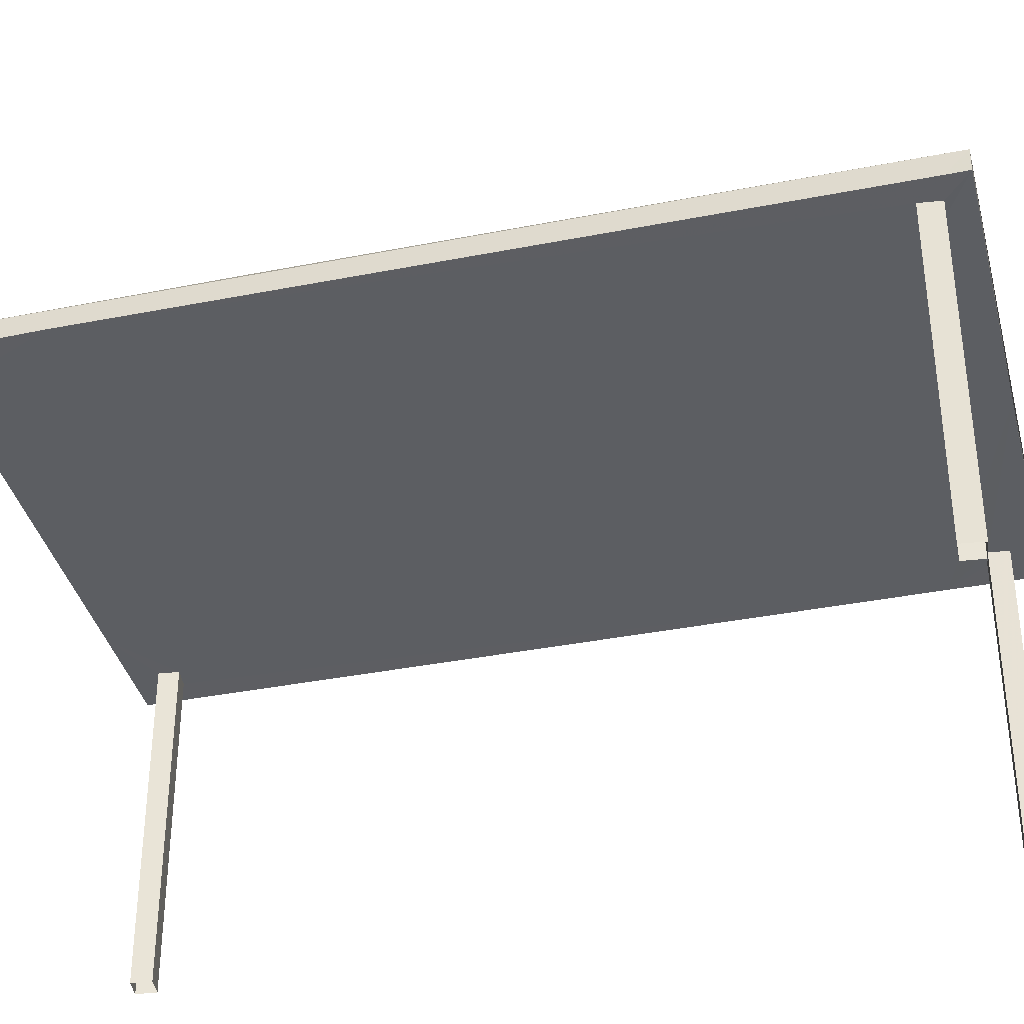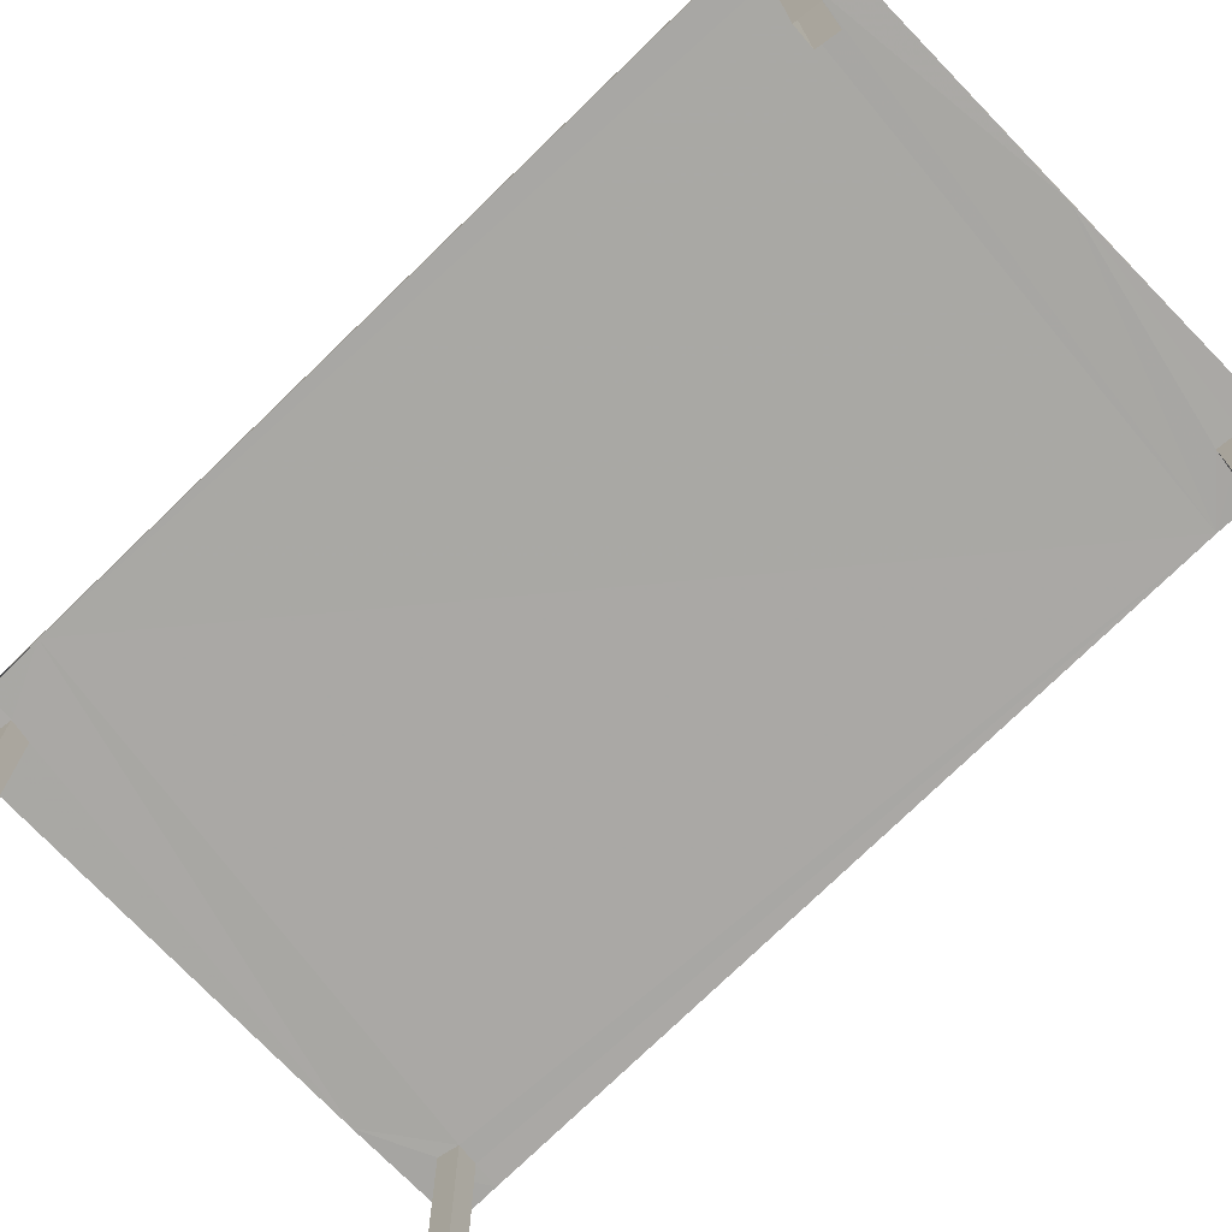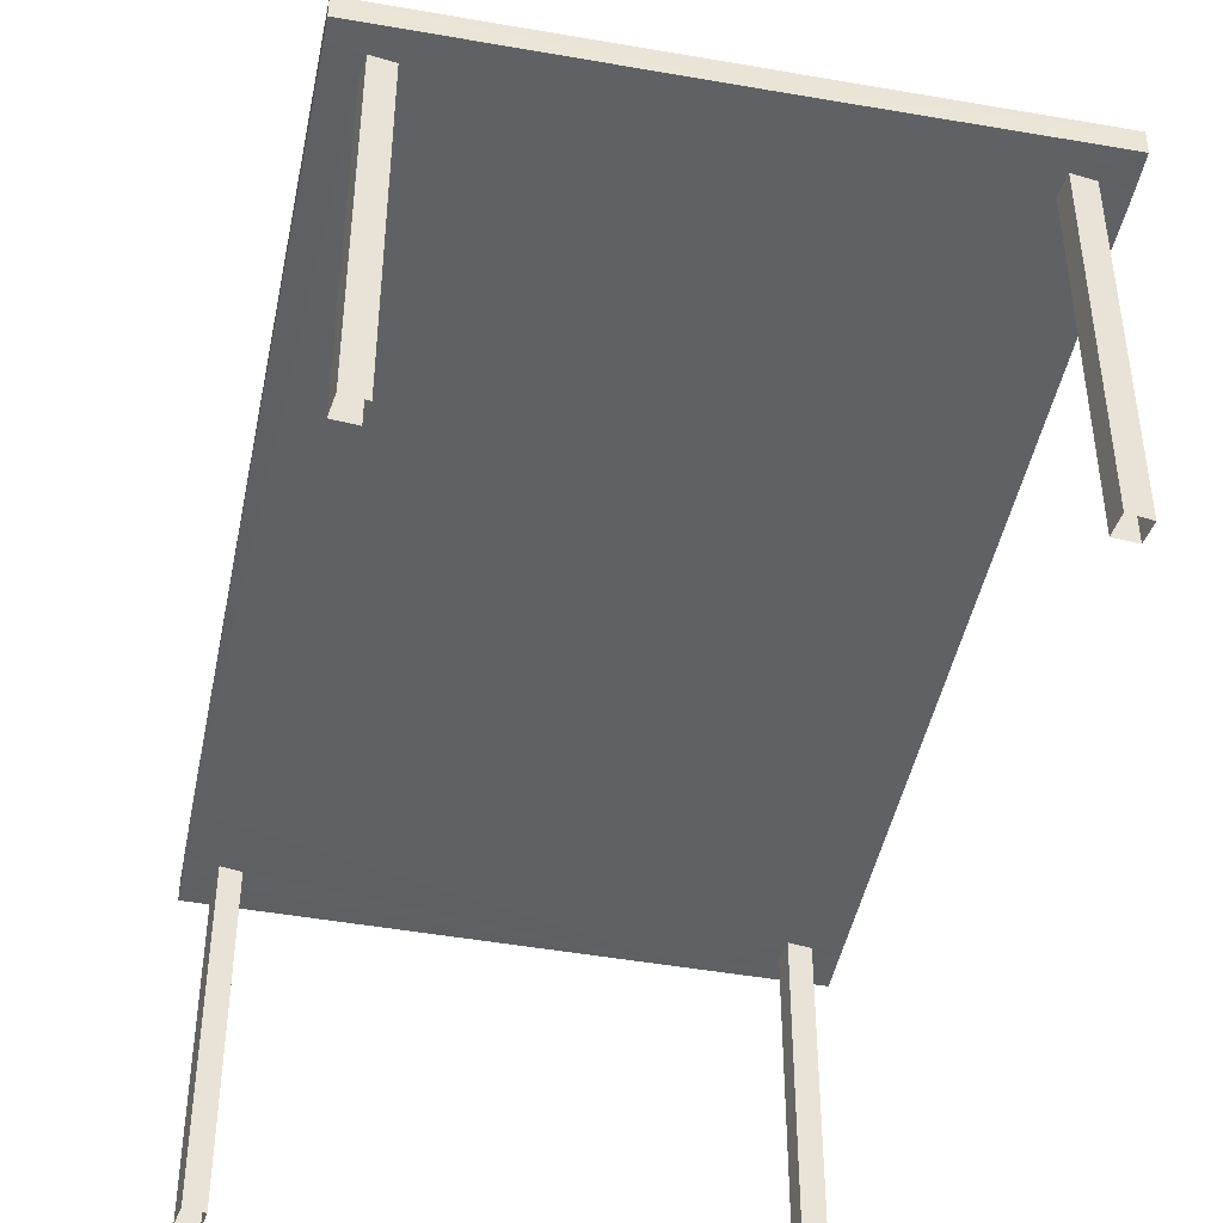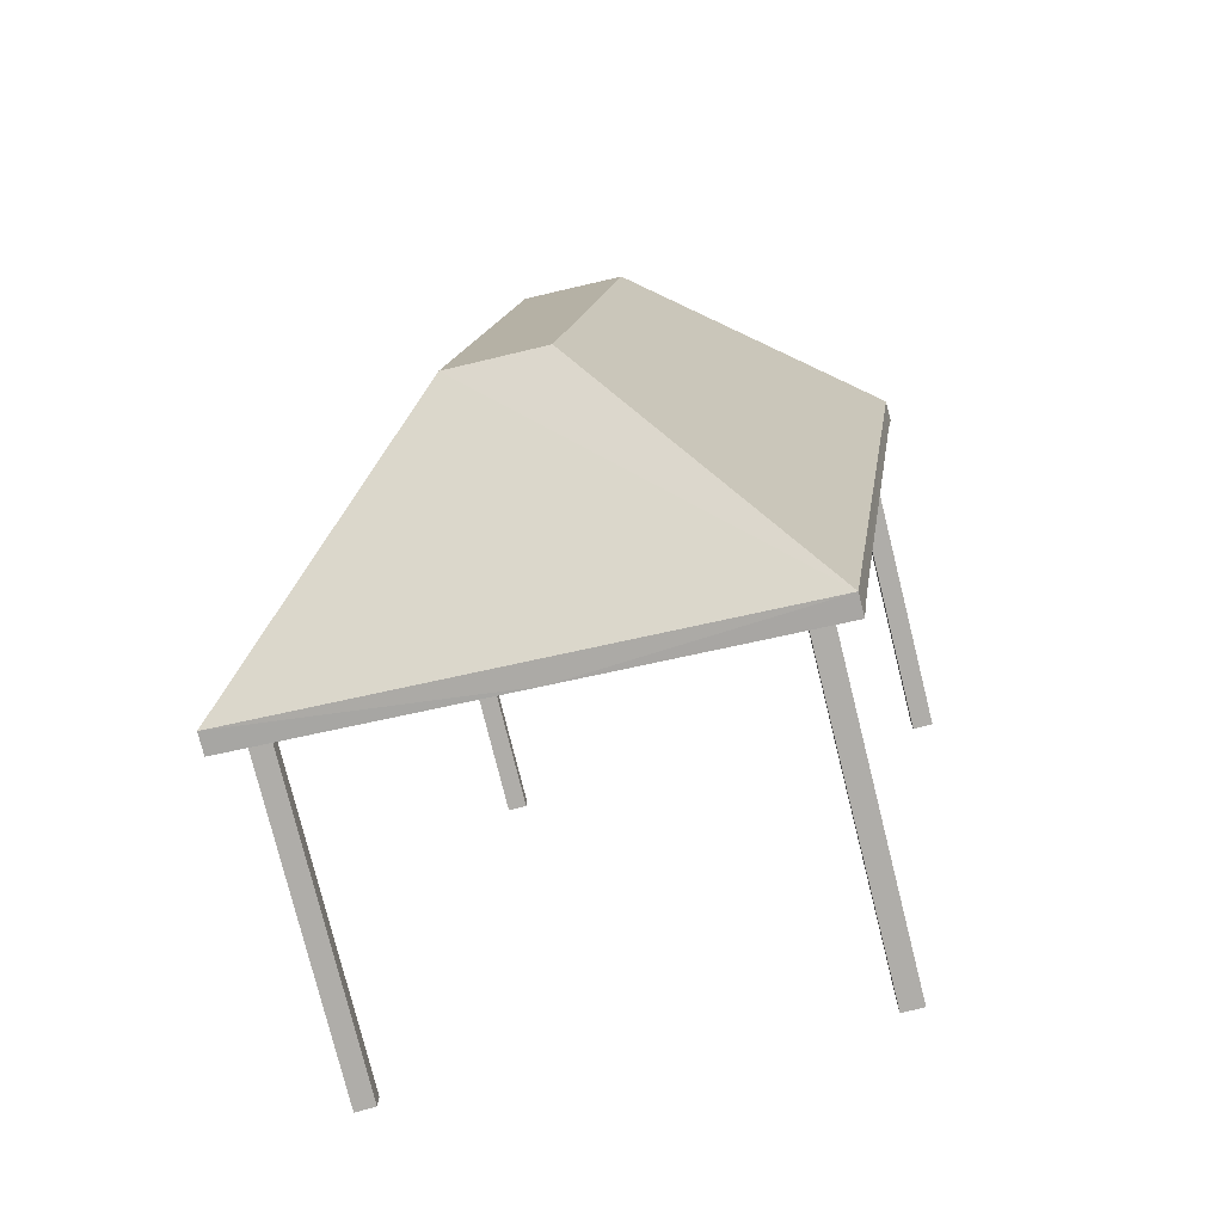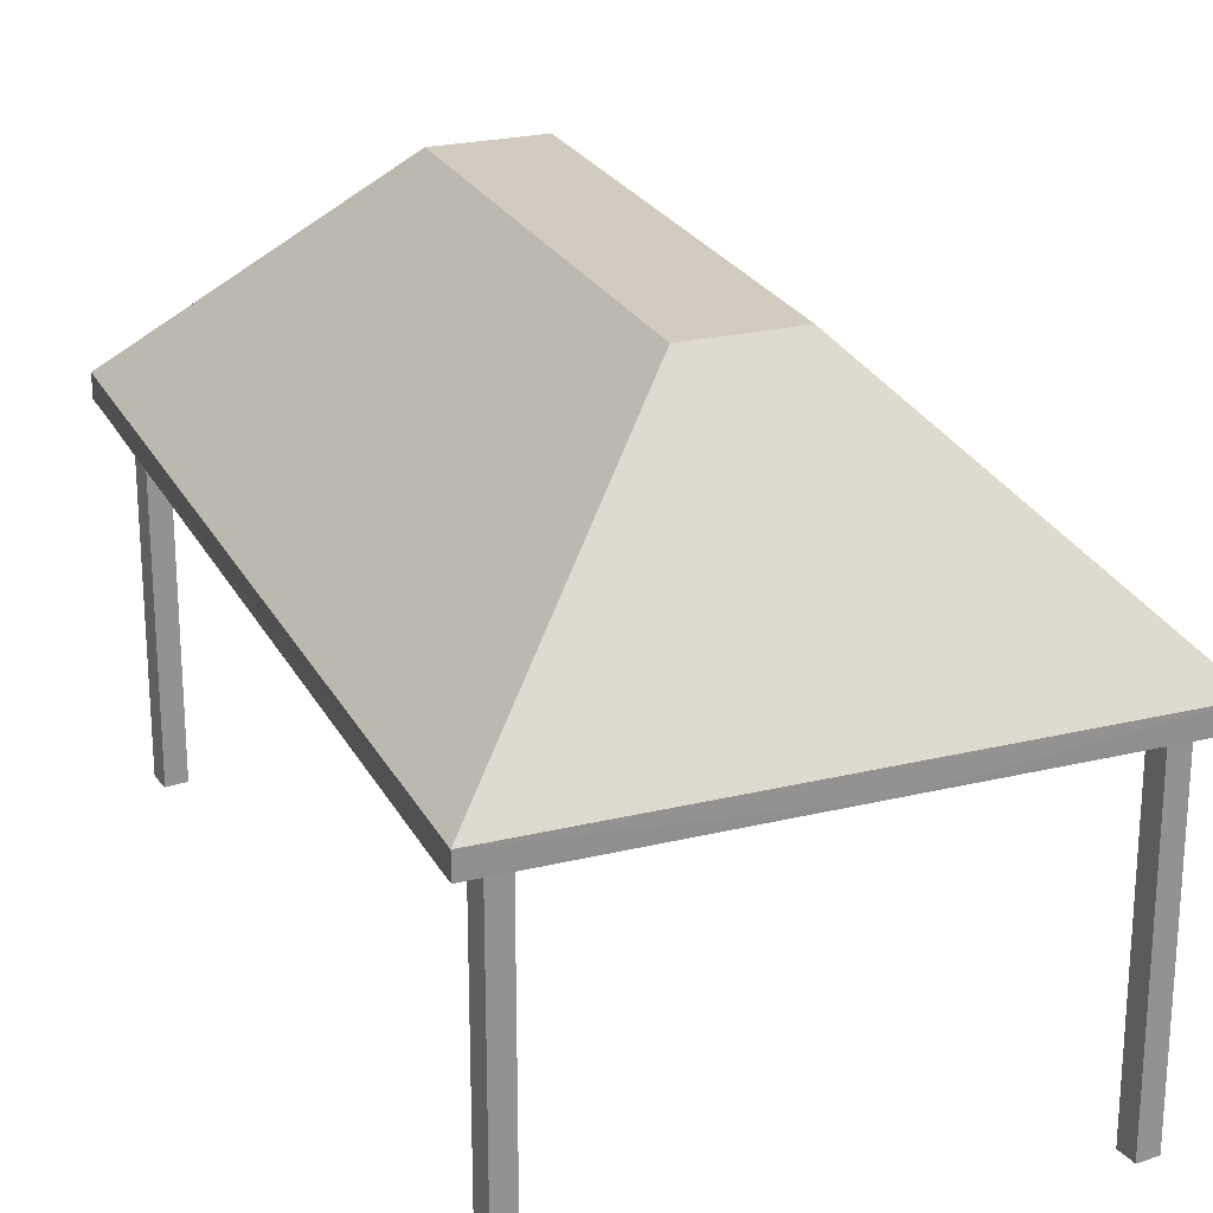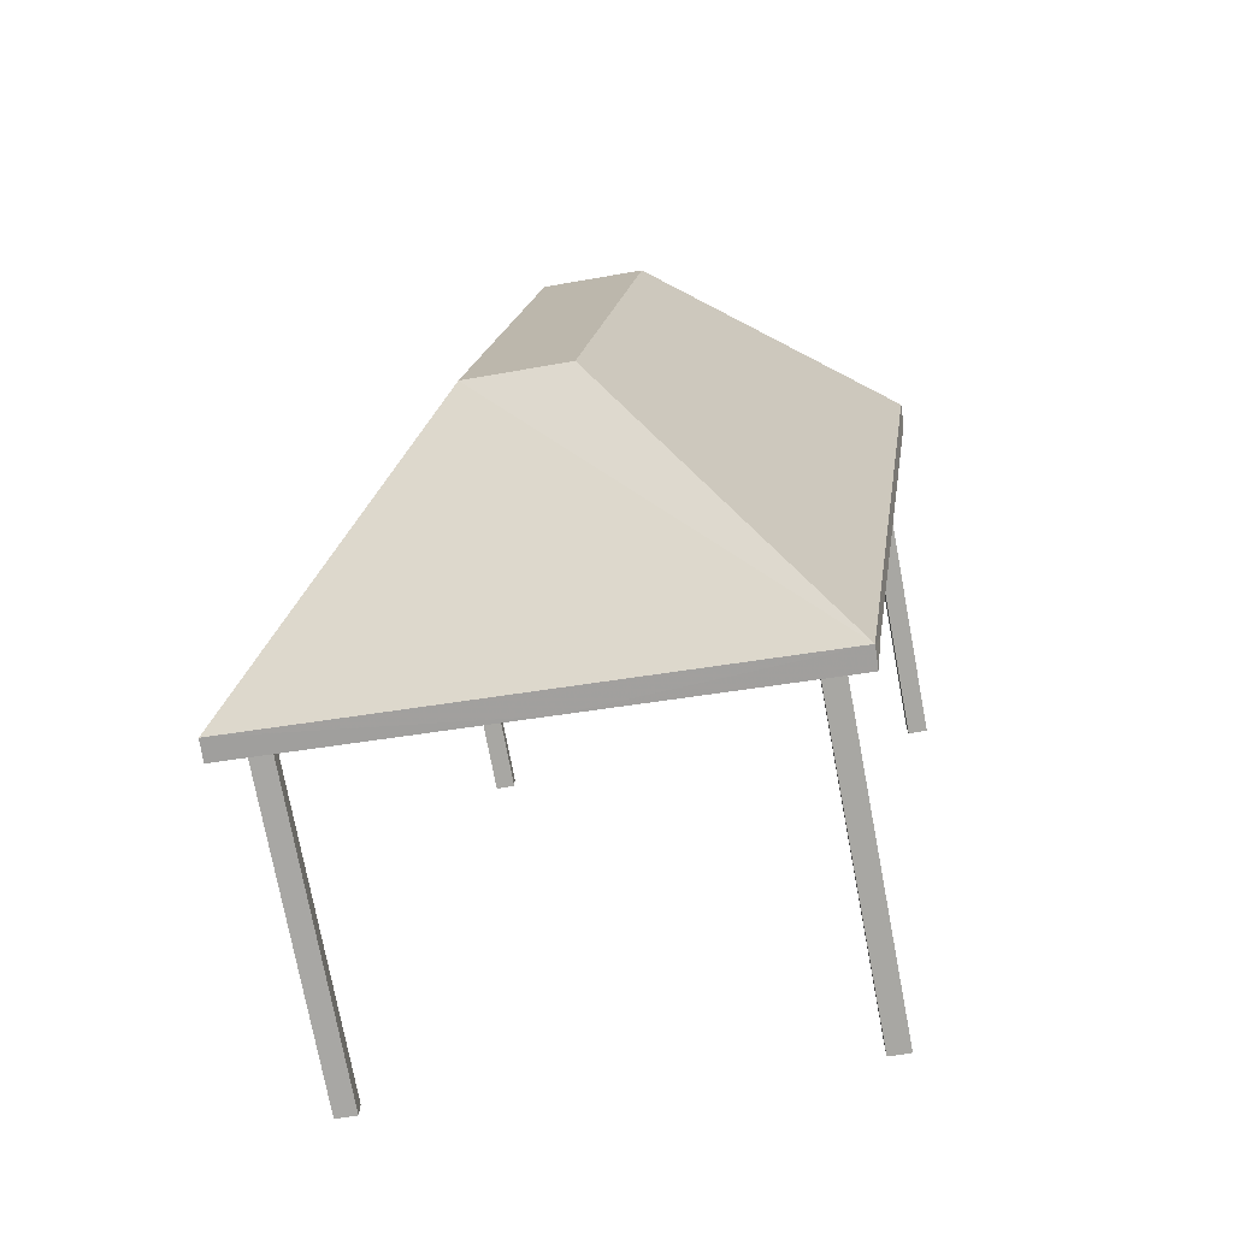
<metadata>
{"format":"obj","ext":"obj","renderer":"f3d","projection":"perspective","resolution":1024,"background":"white","views":[{"elev":-37.7,"azim":-83.3,"up":"+Z"},{"elev":-75.0,"azim":-53.3,"up":"+Z"},{"elev":-46.0,"azim":-18.9,"up":"+Z"},{"elev":-77.5,"azim":14.0,"up":"+Y"},{"elev":24.1,"azim":-29.3,"up":"+Z"},{"elev":-74.6,"azim":10.6,"up":"+Y"}]}
</metadata>
<code>
v -8.842e+04 -9.878e+04 10.43
v -8.842e+04 -9.878e+04 10.43
v -8.842e+04 -9.878e+04 10.43
v -8.842e+04 -9.878e+04 10.43
v -8.842e+04 -9.879e+04 10.43
v -8.842e+04 -9.879e+04 10.43
v -8.842e+04 -9.879e+04 10.43
v -8.842e+04 -9.879e+04 10.43
v -8.842e+04 -9.878e+04 10.43
v -8.842e+04 -9.878e+04 10.43
v -8.842e+04 -9.878e+04 10.43
v -8.842e+04 -9.878e+04 10.43
v -8.842e+04 -9.878e+04 10.43
v -8.842e+04 -9.878e+04 10.43
v -8.842e+04 -9.878e+04 10.43
v -8.842e+04 -9.878e+04 10.43
v -8.842e+04 -9.878e+04 12.67
v -8.842e+04 -9.878e+04 12.67
v -8.842e+04 -9.878e+04 12.67
v -8.842e+04 -9.878e+04 12.67
v -8.842e+04 -9.879e+04 12.67
v -8.842e+04 -9.879e+04 12.67
v -8.842e+04 -9.879e+04 12.67
v -8.842e+04 -9.878e+04 12.67
v -8.842e+04 -9.879e+04 12.67
v -8.842e+04 -9.879e+04 12.67
v -8.842e+04 -9.879e+04 12.67
v -8.842e+04 -9.878e+04 12.67
v -8.842e+04 -9.878e+04 12.67
v -8.842e+04 -9.878e+04 12.67
v -8.842e+04 -9.878e+04 12.67
v -8.842e+04 -9.878e+04 12.67
v -8.842e+04 -9.878e+04 12.67
v -8.842e+04 -9.878e+04 12.67
v -8.842e+04 -9.878e+04 12.67
v -8.842e+04 -9.878e+04 12.67
v -8.842e+04 -9.878e+04 12.67
v -8.842e+04 -9.878e+04 12.67
v -8.842e+04 -9.878e+04 12.67
v -8.842e+04 -9.878e+04 12.67
v -8.842e+04 -9.878e+04 12.67
v -8.842e+04 -9.878e+04 12.67
v -8.842e+04 -9.878e+04 12.67
v -8.842e+04 -9.879e+04 12.67
v -8.842e+04 -9.878e+04 14.27
v -8.842e+04 -9.878e+04 14.27
v -8.842e+04 -9.878e+04 14.27
v -8.842e+04 -9.878e+04 14.27
v -8.842e+04 -9.878e+04 12.82
v -8.842e+04 -9.878e+04 12.82
v -8.842e+04 -9.878e+04 12.82
v -8.842e+04 -9.879e+04 12.82
f 1 2 3
f 4 1 3
f 5 6 7
f 5 8 6
f 9 10 11
f 9 12 10
f 13 14 15
f 13 16 14
f 17 18 19
f 18 20 21
f 22 23 24
f 22 25 23
f 21 20 24
f 17 20 18
f 26 21 27
f 23 27 24
f 27 21 24
f 28 19 29
f 24 29 30
f 24 20 31
f 32 24 33
f 24 30 33
f 17 19 28
f 31 28 29
f 24 31 29
f 34 35 29
f 30 29 36
f 32 33 37
f 35 38 29
f 29 38 36
f 39 30 36
f 40 32 37
f 40 39 36
f 40 37 39
f 38 41 36
f 41 42 36
f 35 34 43
f 34 42 43
f 43 42 41
f 26 44 21
f 22 44 25
f 44 26 25
f 45 46 47
f 48 45 47
f 48 47 49
f 49 47 50
f 50 46 51
f 47 46 50
f 51 45 52
f 46 45 51
f 52 48 49
f 45 48 52
f 29 19 49
f 34 29 50
f 19 18 49
f 42 34 50
f 50 29 49
f 40 36 51
f 36 42 50
f 51 36 50
f 24 32 51
f 52 22 24
f 32 40 51
f 44 22 52
f 52 24 51
f 18 21 49
f 21 44 52
f 21 52 49
f 28 9 11
f 28 31 9
f 20 12 9
f 31 20 9
f 17 10 12
f 20 17 12
f 17 11 10
f 17 28 11
f 41 4 3
f 43 41 3
f 41 1 4
f 41 38 1
f 35 2 1
f 38 35 1
f 35 3 2
f 35 43 3
f 37 13 15
f 39 37 15
f 33 16 13
f 37 33 13
f 33 14 16
f 33 30 14
f 30 15 14
f 30 39 15
f 27 5 7
f 27 23 5
f 25 8 5
f 23 25 5
f 26 6 8
f 25 26 8
f 26 7 6
f 26 27 7

</code>
